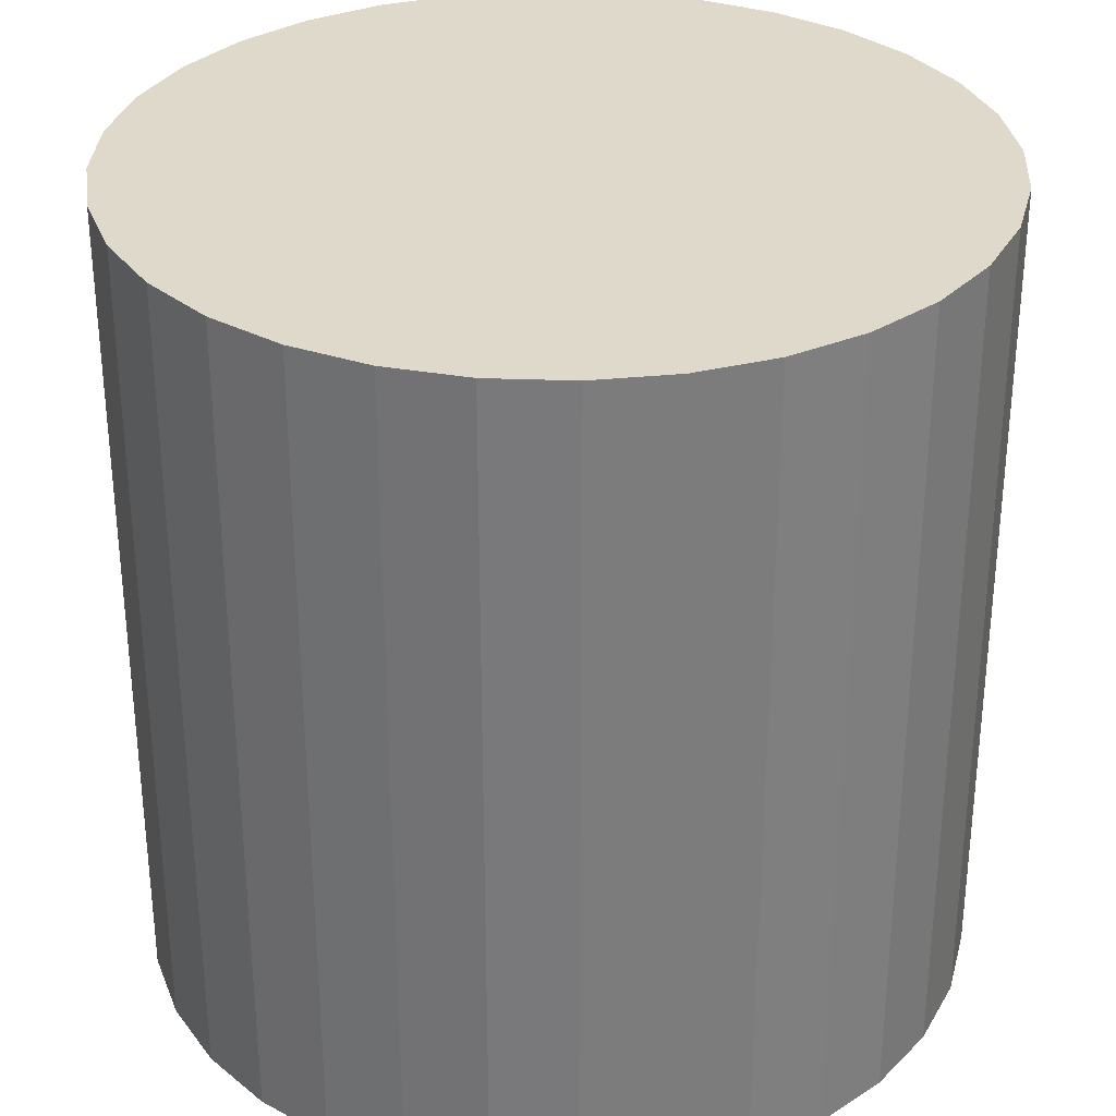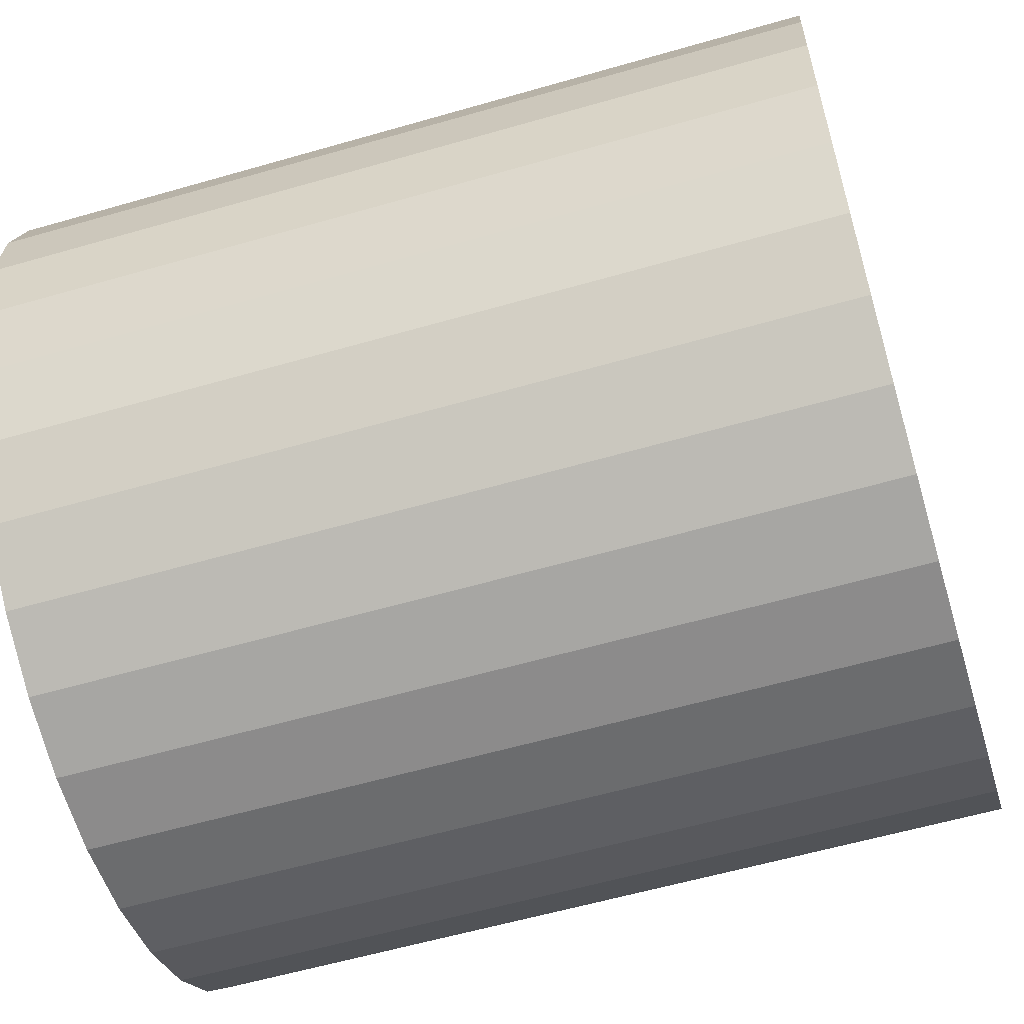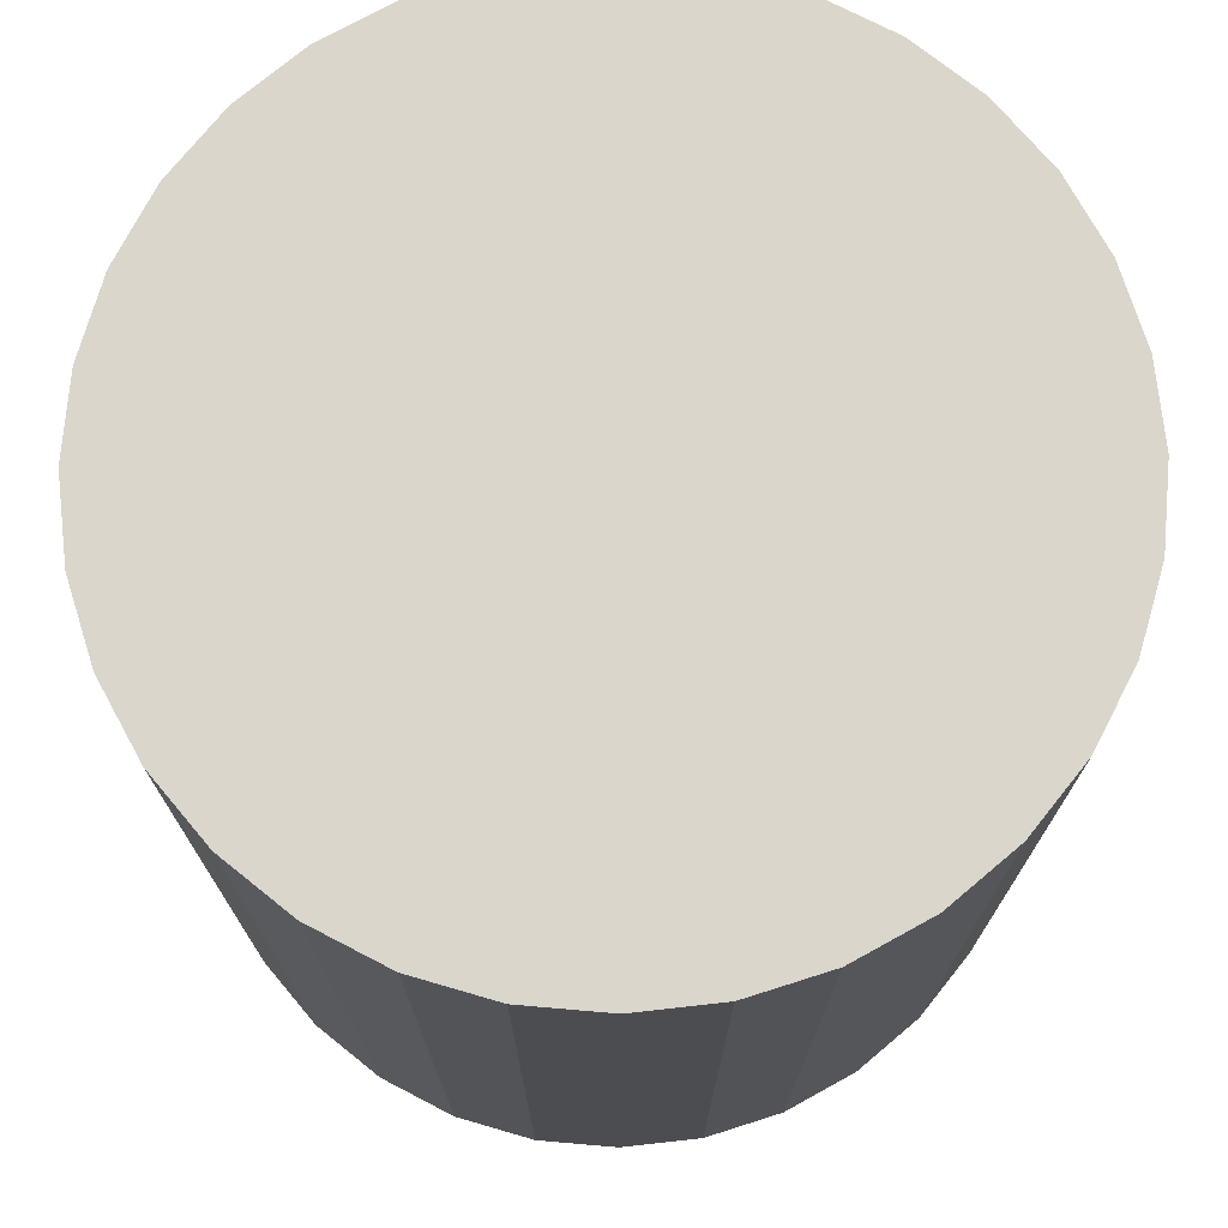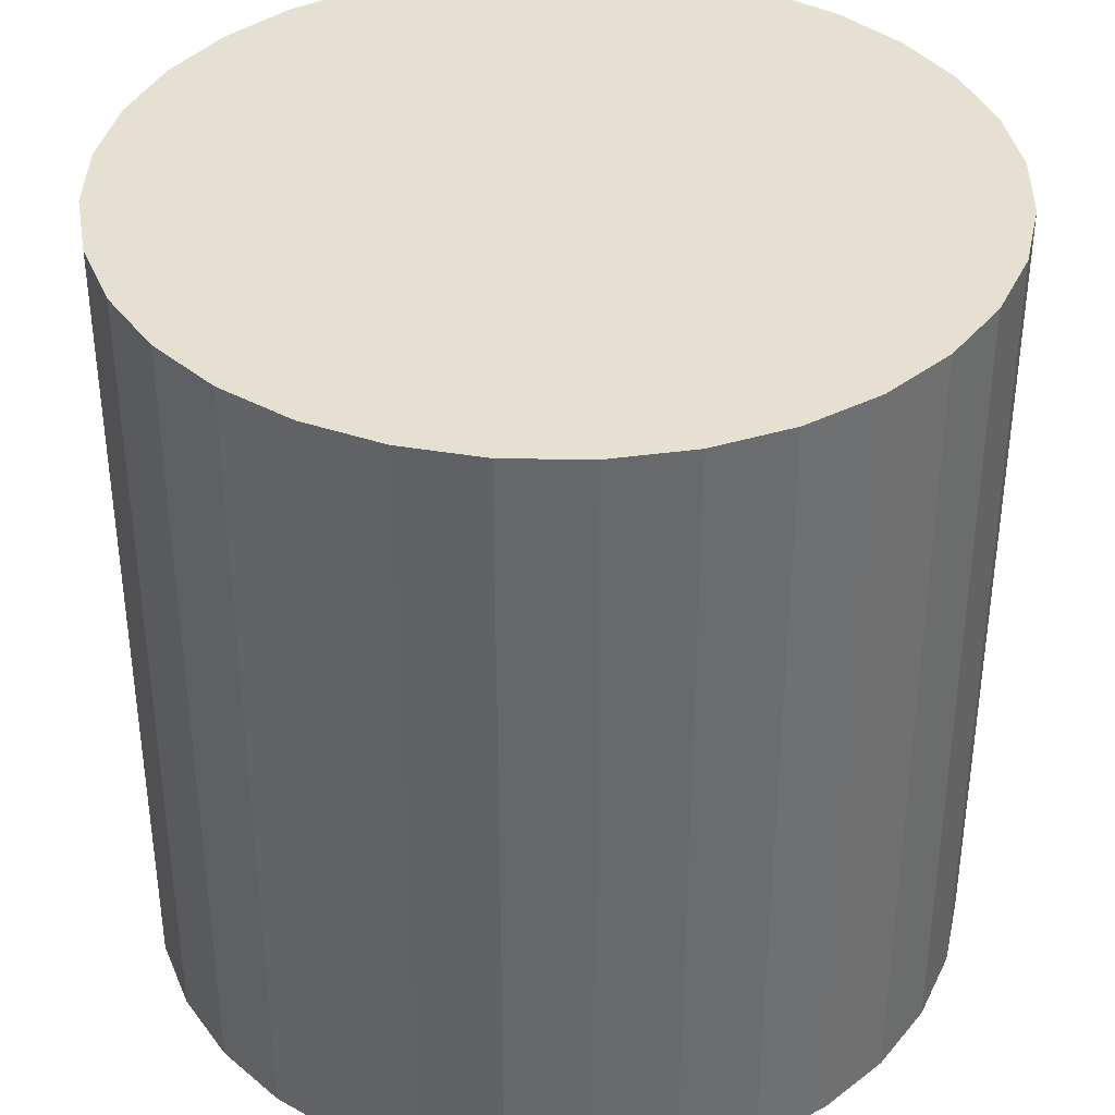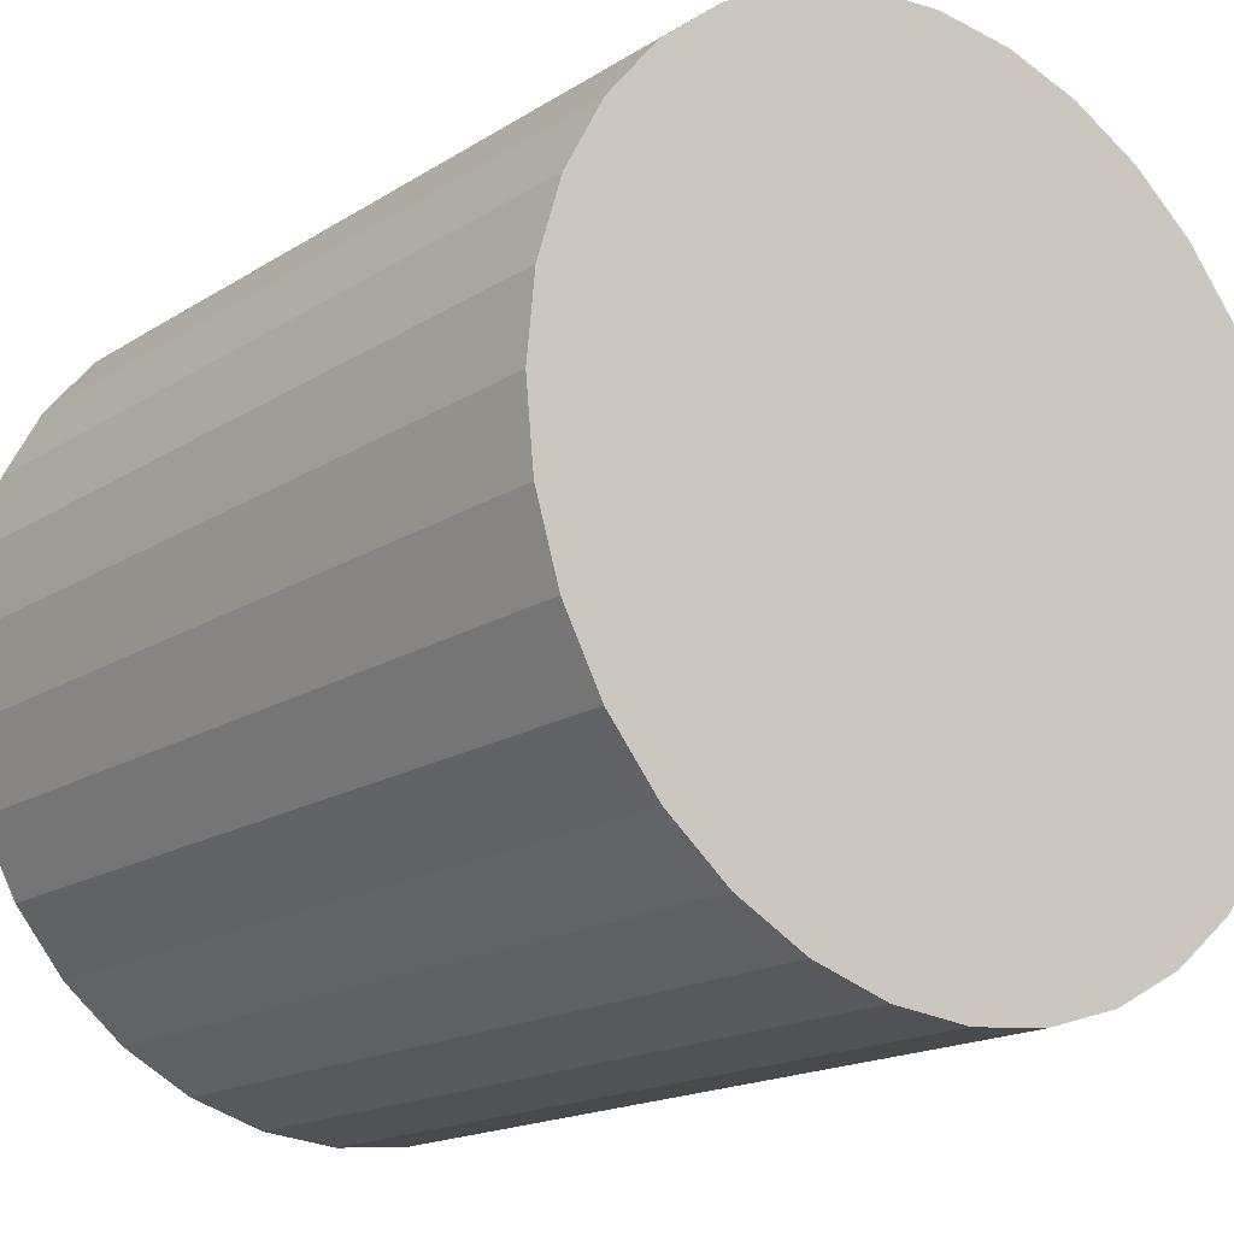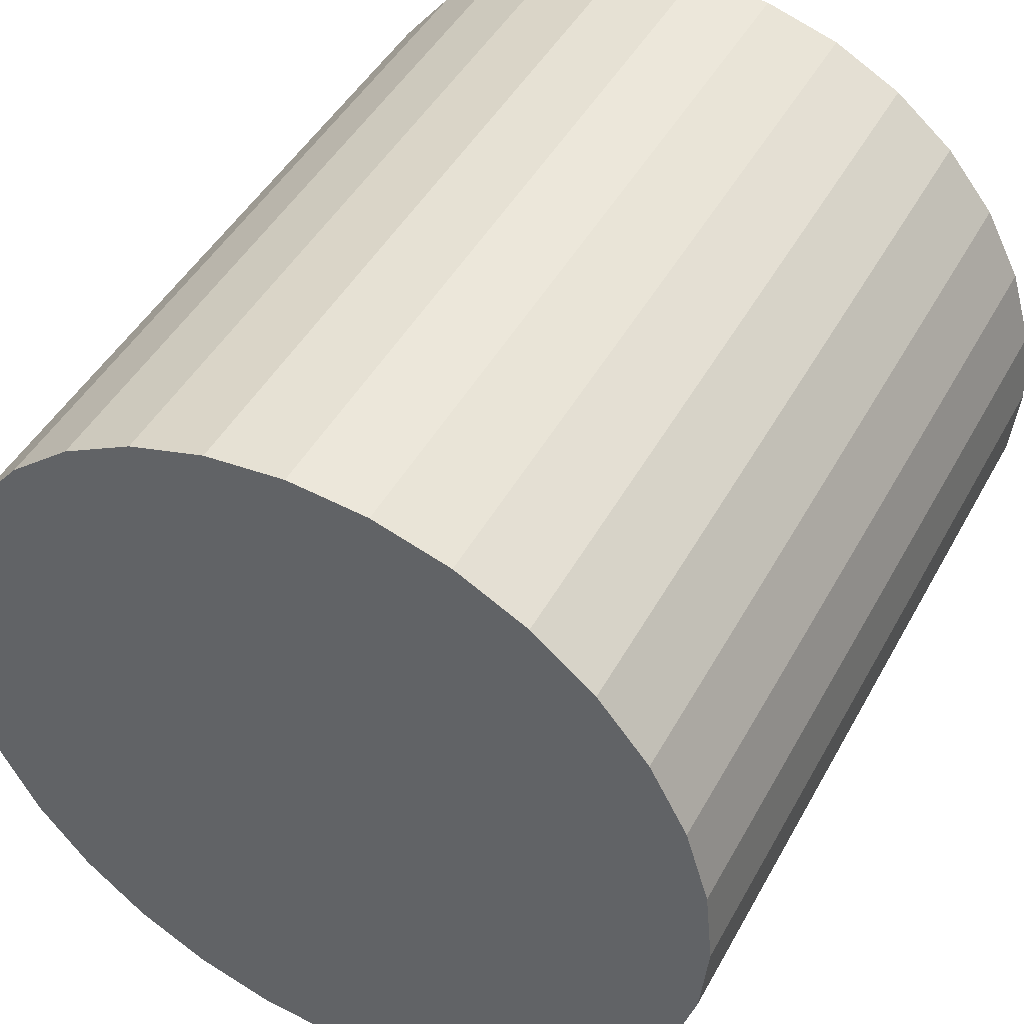
<metadata>
{"format":"obj","ext":"obj","renderer":"f3d","projection":"perspective","resolution":1024,"background":"white","views":[{"elev":31.7,"azim":154.9,"up":"+Z"},{"elev":-58.8,"azim":106.6,"up":"+Y"},{"elev":74.0,"azim":-68.2,"up":"+Z"},{"elev":37.8,"azim":-105.7,"up":"+Z"},{"elev":-17.2,"azim":141.2,"up":"+Y"},{"elev":45.6,"azim":-152.7,"up":"+Y"}]}
</metadata>
<code>
o Cylinder
v 0 0.1 -0.1
v 0 0.1 0.1
v 0.01951 0.09808 -0.1
v 0.01951 0.09808 0.1
v 0.03827 0.09239 -0.1
v 0.03827 0.09239 0.1
v 0.05556 0.08315 -0.1
v 0.05556 0.08315 0.1
v 0.07071 0.07071 -0.1
v 0.07071 0.07071 0.1
v 0.08315 0.05556 -0.1
v 0.08315 0.05556 0.1
v 0.09239 0.03827 -0.1
v 0.09239 0.03827 0.1
v 0.09808 0.01951 -0.1
v 0.09808 0.01951 0.1
v 0.1 0 -0.1
v 0.1 0 0.1
v 0.09808 -0.01951 -0.1
v 0.09808 -0.01951 0.1
v 0.09239 -0.03827 -0.1
v 0.09239 -0.03827 0.1
v 0.08315 -0.05556 -0.1
v 0.08315 -0.05556 0.1
v 0.07071 -0.07071 -0.1
v 0.07071 -0.07071 0.1
v 0.05556 -0.08315 -0.1
v 0.05556 -0.08315 0.1
v 0.03827 -0.09239 -0.1
v 0.03827 -0.09239 0.1
v 0.01951 -0.09808 -0.1
v 0.01951 -0.09808 0.1
v -0 -0.1 -0.1
v -0 -0.1 0.1
v -0.01951 -0.09808 -0.1
v -0.01951 -0.09808 0.1
v -0.03827 -0.09239 -0.1
v -0.03827 -0.09239 0.1
v -0.05556 -0.08315 -0.1
v -0.05556 -0.08315 0.1
v -0.07071 -0.07071 -0.1
v -0.07071 -0.07071 0.1
v -0.08315 -0.05556 -0.1
v -0.08315 -0.05556 0.1
v -0.09239 -0.03827 -0.1
v -0.09239 -0.03827 0.1
v -0.09808 -0.01951 -0.1
v -0.09808 -0.01951 0.1
v -0.1 0 -0.1
v -0.1 0 0.1
v -0.09808 0.01951 -0.1
v -0.09808 0.01951 0.1
v -0.09239 0.03827 -0.1
v -0.09239 0.03827 0.1
v -0.08315 0.05556 -0.1
v -0.08315 0.05556 0.1
v -0.07071 0.07071 -0.1
v -0.07071 0.07071 0.1
v -0.05556 0.08315 -0.1
v -0.05556 0.08315 0.1
v -0.03827 0.09239 -0.1
v -0.03827 0.09239 0.1
v -0.01951 0.09808 -0.1
v -0.01951 0.09808 0.1
f 1 2 4 3
f 3 4 6 5
f 5 6 8 7
f 7 8 10 9
f 9 10 12 11
f 11 12 14 13
f 13 14 16 15
f 15 16 18 17
f 17 18 20 19
f 19 20 22 21
f 21 22 24 23
f 23 24 26 25
f 25 26 28 27
f 27 28 30 29
f 29 30 32 31
f 31 32 34 33
f 33 34 36 35
f 35 36 38 37
f 37 38 40 39
f 39 40 42 41
f 41 42 44 43
f 43 44 46 45
f 45 46 48 47
f 47 48 50 49
f 49 50 52 51
f 51 52 54 53
f 53 54 56 55
f 55 56 58 57
f 57 58 60 59
f 59 60 62 61
f 4 2 64 62 60 58 56 54 52 50 48 46 44 42 40 38 36 34 32 30 28 26 24 22 20 18 16 14 12 10 8 6
f 61 62 64 63
f 63 64 2 1
f 1 3 5 7 9 11 13 15 17 19 21 23 25 27 29 31 33 35 37 39 41 43 45 47 49 51 53 55 57 59 61 63

</code>
